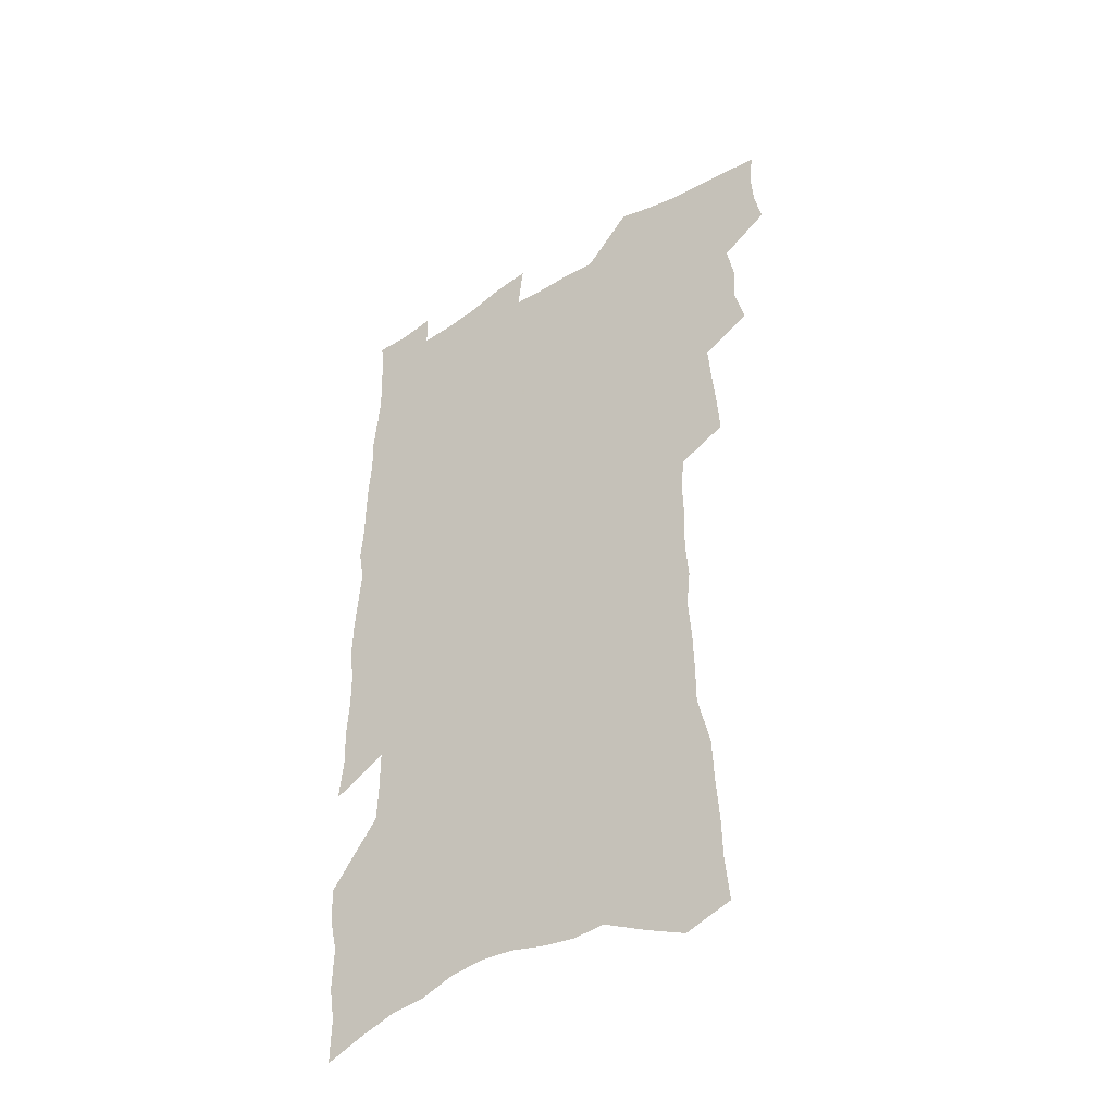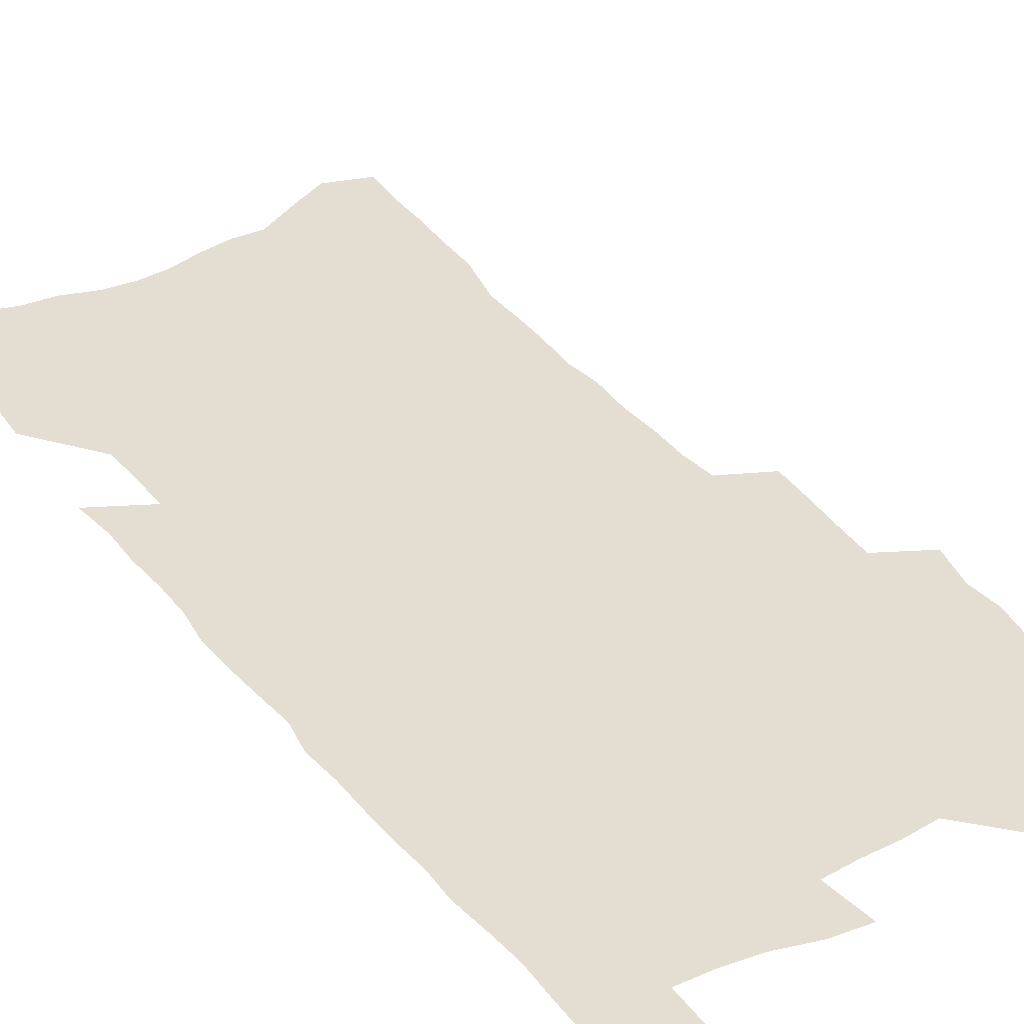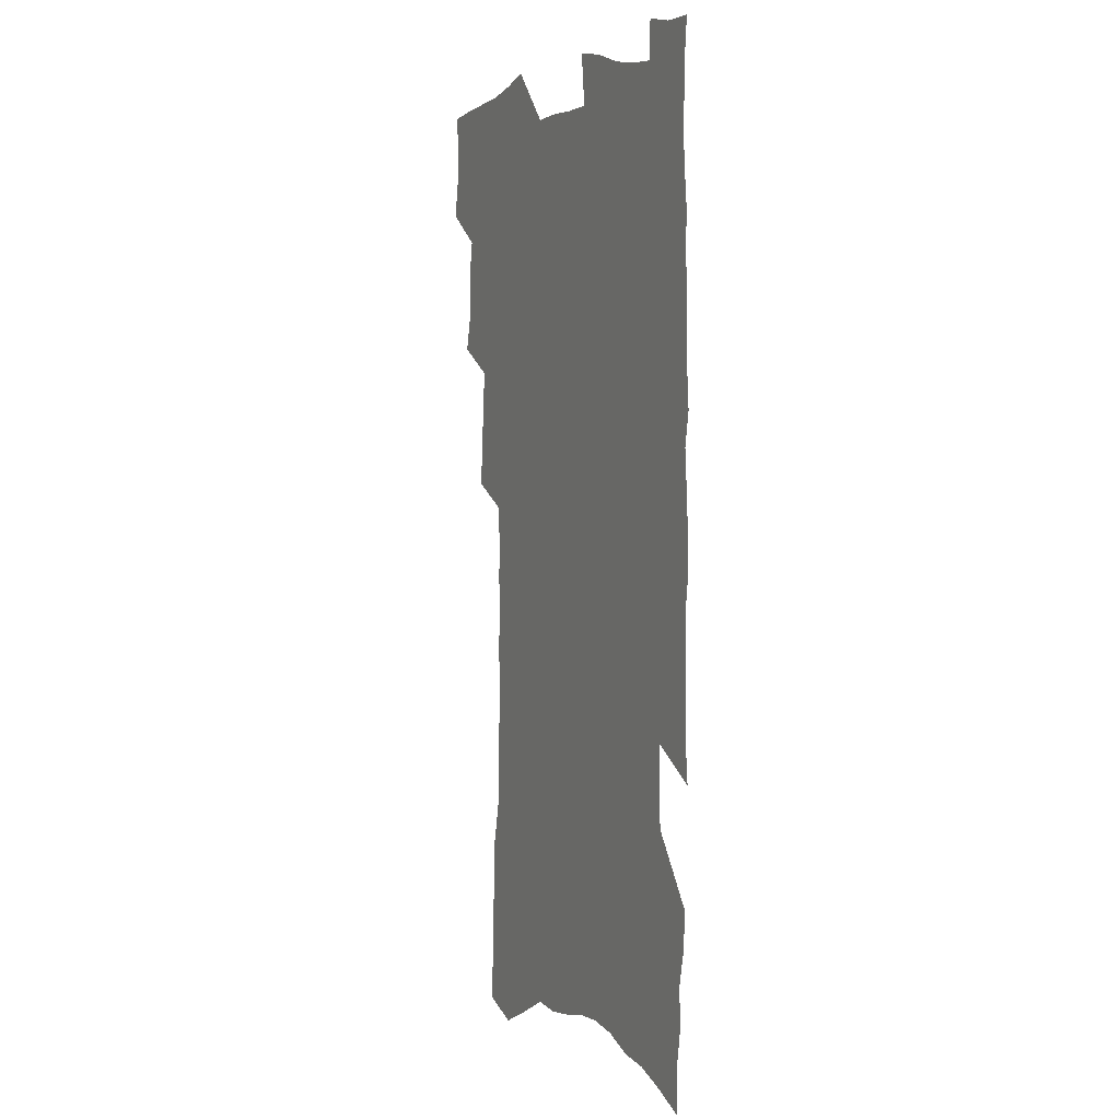
<metadata>
{"format":"obj","ext":"obj","renderer":"f3d","projection":"perspective","resolution":1024,"background":"white","views":[{"elev":-44.3,"azim":-144.4,"up":"+Y"},{"elev":36.0,"azim":146.7,"up":"+Z"},{"elev":4.8,"azim":64.8,"up":"+Y"}]}
</metadata>
<code>
v 479.5 517.9 0
v 482.4 533.2 0
v 483.2 547.6 0
v 481.7 562.2 0
v 492.8 456.4 0
v 497.2 474.1 0
v 496.2 488.8 0
v 499 504.7 0
v 498.9 519.3 0
v 500.2 534 0
v 498.7 548.5 0
v 496.2 564 0
v 508.9 395.1 0
v 510.1 412.1 0
v 511.6 428.9 0
v 512.7 445.3 0
v 513.9 461.2 0
v 514.7 476.6 0
v 515.2 491.5 0
v 514.3 505.7 0
v 517 520.8 0
v 515.5 534.9 0
v 513.7 549.5 0
v 510.9 565.5 0
v 519.2 159 0
v 521 178.2 0
v 521.3 195.7 0
v 522.6 214.2 0
v 523.2 231.8 0
v 528.3 254.1 0
v 528.2 270.3 0
v 528.7 287.1 0
v 530 305.2 0
v 528.4 320.1 0
v 529.6 337.8 0
v 529 353.4 0
v 529.5 370.3 0
v 528.2 385.4 0
v 529.1 402.2 0
v 530.3 418.7 0
v 530.2 433.8 0
v 531.5 449.6 0
v 531 463.9 0
v 532.4 479.1 0
v 532.9 493.3 0
v 531.4 507.3 0
v 531.6 521.5 0
v 530.4 535.9 0
v 528.3 550.9 0
v 525.6 566.9 0
v 538 152.7 0
v 541.9 175 0
v 540.7 190.2 0
v 541.4 208.3 0
v 545.5 230.3 0
v 545.9 247.2 0
v 546.9 264.6 0
v 545.7 279.2 0
v 545.9 295.6 0
v 547 313.3 0
v 547.3 329.7 0
v 547.3 345.6 0
v 546.1 360.1 0
v 547.4 377.2 0
v 545.7 391.1 0
v 545.6 406.5 0
v 546.4 422.2 0
v 546 436.6 0
v 546.4 451.3 0
v 547.5 466.3 0
v 547 480.1 0
v 547.9 494.5 0
v 548.7 508.3 0
v 547.4 521.9 0
v 545.2 537 0
v 542.5 553.4 0
v 539.7 570 0
v 555 160.9 0
v 556.4 179.8 0
v 558.4 200 0
v 561.1 221 0
v 561.6 238 0
v 563.3 256.6 0
v 563.2 272.2 0
v 562.7 287.4 0
v 561.6 301.7 0
v 561.8 318.3 0
v 562.2 334.6 0
v 561.3 349 0
v 562.3 366 0
v 562 380.8 0
v 560.8 394.6 0
v 560.8 409.6 0
v 561.3 424.6 0
v 562 439.5 0
v 562.4 453.9 0
v 562.2 467.8 0
v 562.5 481.8 0
v 562.6 495.5 0
v 562.5 509 0
v 561.6 522.6 0
v 560.2 537.2 0
v 558.5 552.5 0
v 553.6 574.2 0
v 572.5 170.3 0
v 573 187.7 0
v 575.6 209.9 0
v 576.6 228.1 0
v 576.6 243.9 0
v 576.9 260.2 0
v 576.6 275.4 0
v 576.5 291.1 0
v 575.4 305.1 0
v 576.8 323.7 0
v 576.3 338.3 0
v 575.3 352.1 0
v 576.5 369.5 0
v 575.2 382.6 0
v 576.7 399.2 0
v 576.5 413.2 0
v 576.1 426.8 0
v 576.3 441.2 0
v 576.6 455.3 0
v 575.5 468.3 0
v 576.3 482.5 0
v 576.7 496.2 0
v 576.2 509.6 0
v 575.3 523.5 0
v 575.2 536.9 0
v 573.5 552.4 0
v 585.8 169.6 0
v 587.9 193.6 0
v 589.3 213.5 0
v 589.5 230 0
v 589.8 246.4 0
v 589.9 262.2 0
v 590.3 279.1 0
v 589.6 293.4 0
v 589.3 308.7 0
v 589.7 325.1 0
v 589.5 340.4 0
v 589.7 356.2 0
v 589.8 371.4 0
v 589.9 386.1 0
v 589.9 400.3 0
v 589.4 413.4 0
v 590 428.7 0
v 589.5 441.8 0
v 590.1 456.2 0
v 589.8 469.6 0
v 589.9 483 0
v 590.2 496.5 0
v 590.1 509.9 0
v 589.6 523.6 0
v 588.9 537.7 0
v 587.7 553.4 0
v 599.8 171.8 0
v 601 193.1 0
v 602.9 217.9 0
v 603.2 234.1 0
v 603.2 249.8 0
v 603.1 264.6 0
v 603.1 280 0
v 603.2 296.5 0
v 603.3 312.8 0
v 603 327 0
v 603.2 343.3 0
v 603.2 358.4 0
v 603.2 373 0
v 603.1 387.2 0
v 603.1 401.4 0
v 603.2 415.6 0
v 603.4 429.7 0
v 603.8 444 0
v 603.6 457 0
v 603.8 470.6 0
v 603.8 483.7 0
v 603.5 496.9 0
v 603.8 510.2 0
v 603.5 523.9 0
v 602.8 538.4 0
v 602.2 553.1 0
v 614.1 175.6 0
v 614.7 195.6 0
v 615.6 217.6 0
v 615.8 234.1 0
v 615.8 250.5 0
v 615.8 263.9 0
v 616.2 282.5 0
v 616.1 296.8 0
v 616.1 312.5 0
v 616 328.3 0
v 616.2 345.1 0
v 616.1 359.1 0
v 616.1 373.3 0
v 616 387 0
v 616.2 401.5 0
v 616.3 414.9 0
v 616.5 429.8 0
v 616.6 443.7 0
v 616.7 457.1 0
v 616.8 470.7 0
v 616.9 483.9 0
v 617.3 497.1 0
v 617.3 510.4 0
v 617.4 523.7 0
v 617.1 537.7 0
v 616.4 553.8 0
v 614.1 574.8 0
v 627.8 176.7 0
v 628.1 197.5 0
v 628.4 216.9 0
v 628.5 234.1 0
v 628.6 249.6 0
v 628.9 266.8 0
v 628.9 282.6 0
v 628.9 297.3 0
v 628.9 312.1 0
v 629 326.7 0
v 629 344.1 0
v 629 359.2 0
v 629 373.4 0
v 629.1 388.3 0
v 629.2 401.6 0
v 629.3 415.6 0
v 629.6 429.4 0
v 629.6 443.7 0
v 629.8 456.8 0
v 629.8 470.9 0
v 630.1 483.6 0
v 630.3 497 0
v 630.8 510.3 0
v 631 523.7 0
v 631 537.9 0
v 630.9 552.6 0
v 629.1 572.7 0
v 641.5 175.2 0
v 641.4 196.7 0
v 641.3 215.5 0
v 641.6 231.7 0
v 641.5 249 0
v 642 264.4 0
v 641.7 281.5 0
v 641.6 297.3 0
v 642 311.2 0
v 641.8 329.2 0
v 641.8 343.6 0
v 641.9 358.2 0
v 642.1 372.4 0
v 642.1 387 0
v 642.2 401.1 0
v 642.2 415.4 0
v 642.9 428.3 0
v 642.6 443 0
v 643.1 456.4 0
v 642.9 470.4 0
v 643.1 483.6 0
v 643.9 496.7 0
v 644.2 510 0
v 644.8 523.3 0
v 645.4 536.7 0
v 645.3 551.5 0
v 645.2 567.8 0
v 655.9 170.3 0
v 655.1 193.3 0
v 654.6 212.9 0
v 654.9 229.2 0
v 656 243.9 0
v 655.1 262.8 0
v 655.1 278.7 0
v 655.1 294.7 0
v 655 310.7 0
v 655.3 325.9 0
v 655.3 341.1 0
v 655.6 355.8 0
v 655.4 371 0
v 655.4 385.6 0
v 655.6 399.8 0
v 655.7 414 0
v 656 427.8 0
v 657.7 440.5 0
v 656.7 455.6 0
v 657.4 468.8 0
v 657 482.7 0
v 657.1 496.3 0
v 657.2 509.5 0
v 658.9 522.8 0
v 658.8 536.4 0
v 659.3 550.4 0
v 659.8 565.5 0
v 669.8 169.1 0
v 670.1 186.7 0
v 669 207.8 0
v 669.4 224.4 0
v 669.2 242 0
v 669.3 258.1 0
v 669.2 274.7 0
v 668.9 291.2 0
v 669.6 306.2 0
v 669.1 322.6 0
v 670.8 336.1 0
v 669.7 352.8 0
v 669.9 367.6 0
v 670 382.3 0
v 670.9 396.3 0
v 670.2 411.5 0
v 669.9 426.2 0
v 670.8 439.8 0
v 670.3 454.4 0
v 670.8 467.9 0
v 670.6 482 0
v 670.9 495.5 0
v 673.5 508.9 0
v 673.1 522.5 0
v 672.7 536.3 0
v 673.2 550 0
v 673.8 564.7 0
v 674.3 580.5 0
v 684.5 164.5 0
v 683.7 184.7 0
v 683.9 202.1 0
v 685.1 217.7 0
v 684.4 236 0
v 683.7 253.3 0
v 684.9 268.3 0
v 684.3 285.5 0
v 684.4 301.5 0
v 684.3 317.7 0
v 684.6 333.2 0
v 684.6 348.6 0
v 685 363.5 0
v 685.2 378.4 0
v 686.5 392.5 0
v 685.8 407.9 0
v 685.6 422.8 0
v 686.3 437 0
v 685.6 451.8 0
v 685.4 466.1 0
v 686.8 479.7 0
v 686.2 494 0
v 687.8 507.7 0
v 686.8 522.3 0
v 686.8 536 0
v 686.8 549.4 0
v 687.8 563.3 0
v 688.9 577.6 0
v 699.9 158.5 0
v 699.6 177.6 0
v 701.9 192.5 0
v 701.4 210.4 0
v 704.5 224.5 0
v 705.4 240.5 0
v 707 289.1 0
v 705.1 307.3 0
v 705.6 323.1 0
v 704.7 339.9 0
v 704.8 355.5 0
v 706.7 369.8 0
v 706.3 385.4 0
v 705.2 401.5 0
v 703.9 417.6 0
v 706.4 431.4 0
v 705.1 446.9 0
v 705.1 461.7 0
v 704.8 476.4 0
v 703.6 491.4 0
v 704.2 505.5 0
v 702.5 520.8 0
v 701.3 535.5 0
v 701.9 549.3 0
v 702.1 563 0
v 703.5 577.7 0
f 8 9 1
f 1 9 2
f 9 10 2
f 2 10 3
f 10 11 3
f 3 11 4
f 11 12 4
f 16 17 5
f 5 17 6
f 17 18 6
f 6 18 7
f 18 19 7
f 7 19 8
f 19 20 8
f 8 20 9
f 20 21 9
f 9 21 10
f 21 22 10
f 10 22 11
f 22 23 11
f 11 23 12
f 23 24 12
f 38 39 13
f 13 39 14
f 39 40 14
f 14 40 15
f 40 41 15
f 15 41 16
f 41 42 16
f 16 42 17
f 42 43 17
f 17 43 18
f 43 44 18
f 18 44 19
f 44 45 19
f 19 45 20
f 45 46 20
f 20 46 21
f 46 47 21
f 21 47 22
f 47 48 22
f 22 48 23
f 48 49 23
f 23 49 24
f 49 50 24
f 51 52 25
f 25 52 26
f 52 53 26
f 26 53 27
f 53 54 27
f 27 54 28
f 54 55 28
f 28 55 29
f 55 56 29
f 29 56 30
f 56 57 30
f 30 57 31
f 57 58 31
f 31 58 32
f 58 59 32
f 32 59 33
f 59 60 33
f 33 60 34
f 60 61 34
f 34 61 35
f 61 62 35
f 35 62 36
f 62 63 36
f 36 63 37
f 63 64 37
f 37 64 38
f 64 65 38
f 38 65 39
f 65 66 39
f 39 66 40
f 66 67 40
f 40 67 41
f 67 68 41
f 41 68 42
f 68 69 42
f 42 69 43
f 69 70 43
f 43 70 44
f 70 71 44
f 44 71 45
f 71 72 45
f 45 72 46
f 72 73 46
f 46 73 47
f 73 74 47
f 47 74 48
f 74 75 48
f 48 75 49
f 75 76 49
f 49 76 50
f 76 77 50
f 51 78 52
f 78 79 52
f 52 79 53
f 79 80 53
f 53 80 54
f 80 81 54
f 54 81 55
f 81 82 55
f 55 82 56
f 82 83 56
f 56 83 57
f 83 84 57
f 57 84 58
f 84 85 58
f 58 85 59
f 85 86 59
f 59 86 60
f 86 87 60
f 60 87 61
f 87 88 61
f 61 88 62
f 88 89 62
f 62 89 63
f 89 90 63
f 63 90 64
f 90 91 64
f 64 91 65
f 91 92 65
f 65 92 66
f 92 93 66
f 66 93 67
f 93 94 67
f 67 94 68
f 94 95 68
f 68 95 69
f 95 96 69
f 69 96 70
f 96 97 70
f 70 97 71
f 97 98 71
f 71 98 72
f 98 99 72
f 72 99 73
f 99 100 73
f 73 100 74
f 100 101 74
f 74 101 75
f 101 102 75
f 75 102 76
f 102 103 76
f 76 103 77
f 103 104 77
f 78 105 79
f 105 106 79
f 79 106 80
f 106 107 80
f 80 107 81
f 107 108 81
f 81 108 82
f 108 109 82
f 82 109 83
f 109 110 83
f 83 110 84
f 110 111 84
f 84 111 85
f 111 112 85
f 85 112 86
f 112 113 86
f 86 113 87
f 113 114 87
f 87 114 88
f 114 115 88
f 88 115 89
f 115 116 89
f 89 116 90
f 116 117 90
f 90 117 91
f 117 118 91
f 91 118 92
f 118 119 92
f 92 119 93
f 119 120 93
f 93 120 94
f 120 121 94
f 94 121 95
f 121 122 95
f 95 122 96
f 122 123 96
f 96 123 97
f 123 124 97
f 97 124 98
f 124 125 98
f 98 125 99
f 125 126 99
f 99 126 100
f 126 127 100
f 100 127 101
f 127 128 101
f 101 128 102
f 128 129 102
f 102 129 103
f 129 130 103
f 103 130 104
f 105 131 106
f 131 132 106
f 106 132 107
f 132 133 107
f 107 133 108
f 133 134 108
f 108 134 109
f 134 135 109
f 109 135 110
f 135 136 110
f 110 136 111
f 136 137 111
f 111 137 112
f 137 138 112
f 112 138 113
f 138 139 113
f 113 139 114
f 139 140 114
f 114 140 115
f 140 141 115
f 115 141 116
f 141 142 116
f 116 142 117
f 142 143 117
f 117 143 118
f 143 144 118
f 118 144 119
f 144 145 119
f 119 145 120
f 145 146 120
f 120 146 121
f 146 147 121
f 121 147 122
f 147 148 122
f 122 148 123
f 148 149 123
f 123 149 124
f 149 150 124
f 124 150 125
f 150 151 125
f 125 151 126
f 151 152 126
f 126 152 127
f 152 153 127
f 127 153 128
f 153 154 128
f 128 154 129
f 154 155 129
f 129 155 130
f 155 156 130
f 131 157 132
f 157 158 132
f 132 158 133
f 158 159 133
f 133 159 134
f 159 160 134
f 134 160 135
f 160 161 135
f 135 161 136
f 161 162 136
f 136 162 137
f 162 163 137
f 137 163 138
f 163 164 138
f 138 164 139
f 164 165 139
f 139 165 140
f 165 166 140
f 140 166 141
f 166 167 141
f 141 167 142
f 167 168 142
f 142 168 143
f 168 169 143
f 143 169 144
f 169 170 144
f 144 170 145
f 170 171 145
f 145 171 146
f 171 172 146
f 146 172 147
f 172 173 147
f 147 173 148
f 173 174 148
f 148 174 149
f 174 175 149
f 149 175 150
f 175 176 150
f 150 176 151
f 176 177 151
f 151 177 152
f 177 178 152
f 152 178 153
f 178 179 153
f 153 179 154
f 179 180 154
f 154 180 155
f 180 181 155
f 155 181 156
f 181 182 156
f 157 183 158
f 183 184 158
f 158 184 159
f 184 185 159
f 159 185 160
f 185 186 160
f 160 186 161
f 186 187 161
f 161 187 162
f 187 188 162
f 162 188 163
f 188 189 163
f 163 189 164
f 189 190 164
f 164 190 165
f 190 191 165
f 165 191 166
f 191 192 166
f 166 192 167
f 192 193 167
f 167 193 168
f 193 194 168
f 168 194 169
f 194 195 169
f 169 195 170
f 195 196 170
f 170 196 171
f 196 197 171
f 171 197 172
f 197 198 172
f 172 198 173
f 198 199 173
f 173 199 174
f 199 200 174
f 174 200 175
f 200 201 175
f 175 201 176
f 201 202 176
f 176 202 177
f 202 203 177
f 177 203 178
f 203 204 178
f 178 204 179
f 204 205 179
f 179 205 180
f 205 206 180
f 180 206 181
f 206 207 181
f 181 207 182
f 207 208 182
f 183 210 184
f 210 211 184
f 184 211 185
f 211 212 185
f 185 212 186
f 212 213 186
f 186 213 187
f 213 214 187
f 187 214 188
f 214 215 188
f 188 215 189
f 215 216 189
f 189 216 190
f 216 217 190
f 190 217 191
f 217 218 191
f 191 218 192
f 218 219 192
f 192 219 193
f 219 220 193
f 193 220 194
f 220 221 194
f 194 221 195
f 221 222 195
f 195 222 196
f 222 223 196
f 196 223 197
f 223 224 197
f 197 224 198
f 224 225 198
f 198 225 199
f 225 226 199
f 199 226 200
f 226 227 200
f 200 227 201
f 227 228 201
f 201 228 202
f 228 229 202
f 202 229 203
f 229 230 203
f 203 230 204
f 230 231 204
f 204 231 205
f 231 232 205
f 205 232 206
f 232 233 206
f 206 233 207
f 233 234 207
f 207 234 208
f 234 235 208
f 208 235 209
f 235 236 209
f 210 237 211
f 237 238 211
f 211 238 212
f 238 239 212
f 212 239 213
f 239 240 213
f 213 240 214
f 240 241 214
f 214 241 215
f 241 242 215
f 215 242 216
f 242 243 216
f 216 243 217
f 243 244 217
f 217 244 218
f 244 245 218
f 218 245 219
f 245 246 219
f 219 246 220
f 246 247 220
f 220 247 221
f 247 248 221
f 221 248 222
f 248 249 222
f 222 249 223
f 249 250 223
f 223 250 224
f 250 251 224
f 224 251 225
f 251 252 225
f 225 252 226
f 252 253 226
f 226 253 227
f 253 254 227
f 227 254 228
f 254 255 228
f 228 255 229
f 255 256 229
f 229 256 230
f 256 257 230
f 230 257 231
f 257 258 231
f 231 258 232
f 258 259 232
f 232 259 233
f 259 260 233
f 233 260 234
f 260 261 234
f 234 261 235
f 261 262 235
f 235 262 236
f 262 263 236
f 237 264 238
f 264 265 238
f 238 265 239
f 265 266 239
f 239 266 240
f 266 267 240
f 240 267 241
f 267 268 241
f 241 268 242
f 268 269 242
f 242 269 243
f 269 270 243
f 243 270 244
f 270 271 244
f 244 271 245
f 271 272 245
f 245 272 246
f 272 273 246
f 246 273 247
f 273 274 247
f 247 274 248
f 274 275 248
f 248 275 249
f 275 276 249
f 249 276 250
f 276 277 250
f 250 277 251
f 277 278 251
f 251 278 252
f 278 279 252
f 252 279 253
f 279 280 253
f 253 280 254
f 280 281 254
f 254 281 255
f 281 282 255
f 255 282 256
f 282 283 256
f 256 283 257
f 283 284 257
f 257 284 258
f 284 285 258
f 258 285 259
f 285 286 259
f 259 286 260
f 286 287 260
f 260 287 261
f 287 288 261
f 261 288 262
f 288 289 262
f 262 289 263
f 289 290 263
f 264 291 265
f 291 292 265
f 265 292 266
f 292 293 266
f 266 293 267
f 293 294 267
f 267 294 268
f 294 295 268
f 268 295 269
f 295 296 269
f 269 296 270
f 296 297 270
f 270 297 271
f 297 298 271
f 271 298 272
f 298 299 272
f 272 299 273
f 299 300 273
f 273 300 274
f 300 301 274
f 274 301 275
f 301 302 275
f 275 302 276
f 302 303 276
f 276 303 277
f 303 304 277
f 277 304 278
f 304 305 278
f 278 305 279
f 305 306 279
f 279 306 280
f 306 307 280
f 280 307 281
f 307 308 281
f 281 308 282
f 308 309 282
f 282 309 283
f 309 310 283
f 283 310 284
f 310 311 284
f 284 311 285
f 311 312 285
f 285 312 286
f 312 313 286
f 286 313 287
f 313 314 287
f 287 314 288
f 314 315 288
f 288 315 289
f 315 316 289
f 289 316 290
f 316 317 290
f 291 319 292
f 319 320 292
f 292 320 293
f 320 321 293
f 293 321 294
f 321 322 294
f 294 322 295
f 322 323 295
f 295 323 296
f 323 324 296
f 296 324 297
f 324 325 297
f 297 325 298
f 325 326 298
f 298 326 299
f 326 327 299
f 299 327 300
f 327 328 300
f 300 328 301
f 328 329 301
f 301 329 302
f 329 330 302
f 302 330 303
f 330 331 303
f 303 331 304
f 331 332 304
f 304 332 305
f 332 333 305
f 305 333 306
f 333 334 306
f 306 334 307
f 334 335 307
f 307 335 308
f 335 336 308
f 308 336 309
f 336 337 309
f 309 337 310
f 337 338 310
f 310 338 311
f 338 339 311
f 311 339 312
f 339 340 312
f 312 340 313
f 340 341 313
f 313 341 314
f 341 342 314
f 314 342 315
f 342 343 315
f 315 343 316
f 343 344 316
f 316 344 317
f 344 345 317
f 317 345 318
f 345 346 318
f 319 347 320
f 347 348 320
f 320 348 321
f 348 349 321
f 321 349 322
f 349 350 322
f 322 350 323
f 350 351 323
f 323 351 324
f 351 352 324
f 324 352 325
f 327 353 328
f 353 354 328
f 328 354 329
f 354 355 329
f 329 355 330
f 355 356 330
f 330 356 331
f 356 357 331
f 331 357 332
f 357 358 332
f 332 358 333
f 358 359 333
f 333 359 334
f 359 360 334
f 334 360 335
f 360 361 335
f 335 361 336
f 361 362 336
f 336 362 337
f 362 363 337
f 337 363 338
f 363 364 338
f 338 364 339
f 364 365 339
f 339 365 340
f 365 366 340
f 340 366 341
f 366 367 341
f 341 367 342
f 367 368 342
f 342 368 343
f 368 369 343
f 343 369 344
f 369 370 344
f 344 370 345
f 370 371 345
f 345 371 346
f 371 372 346

</code>
